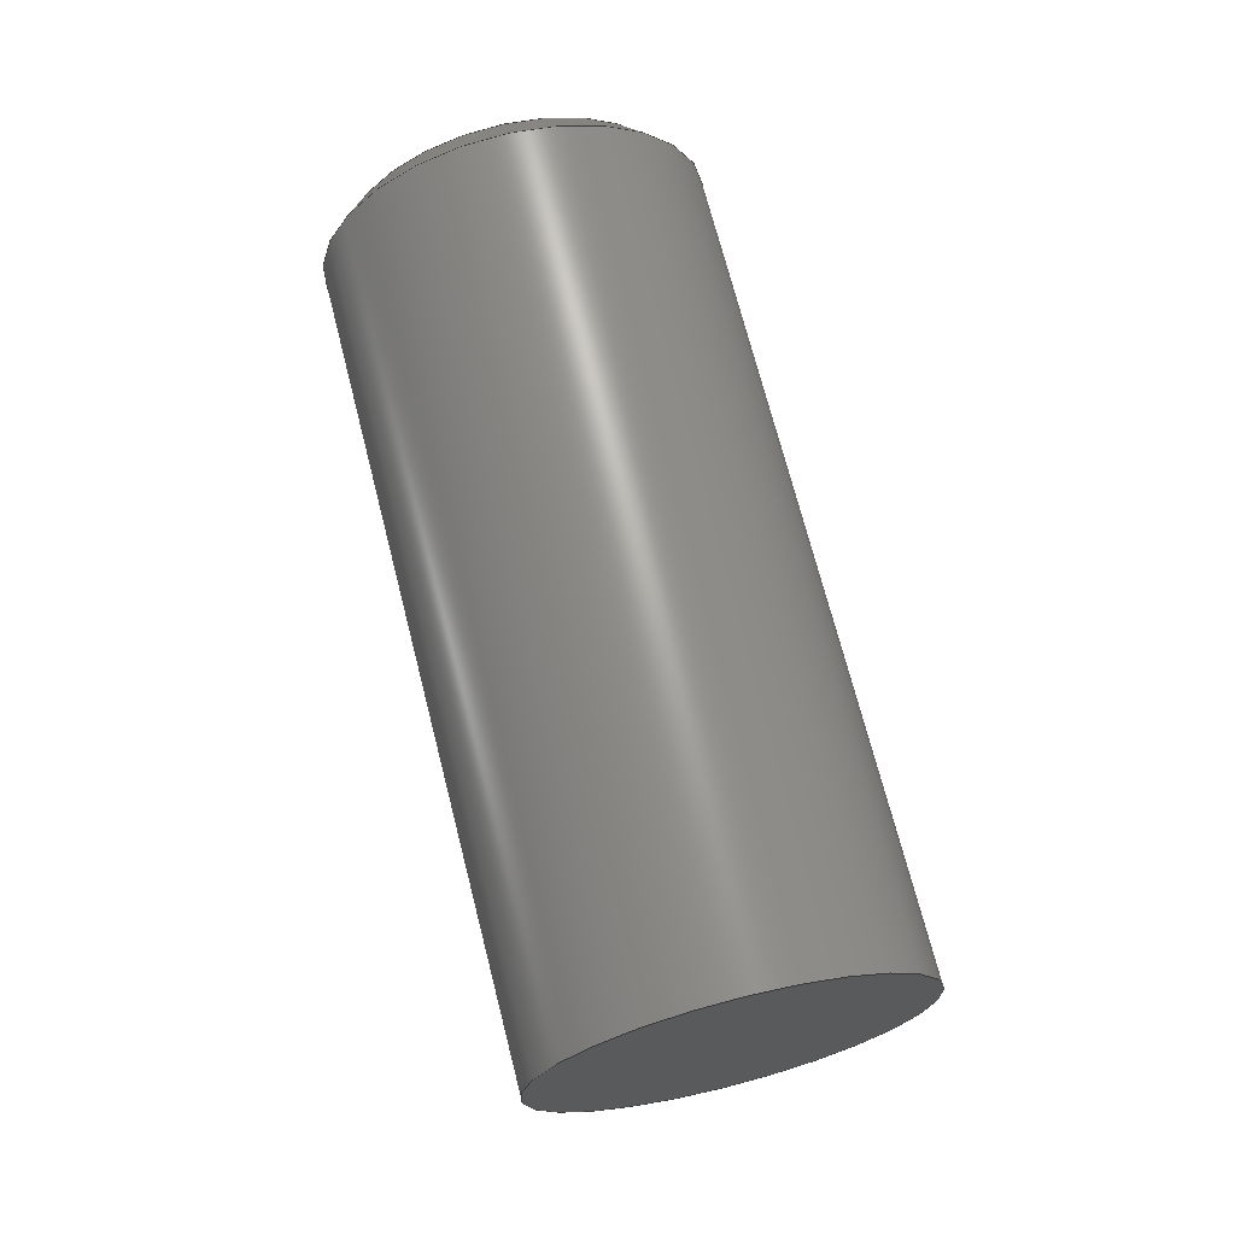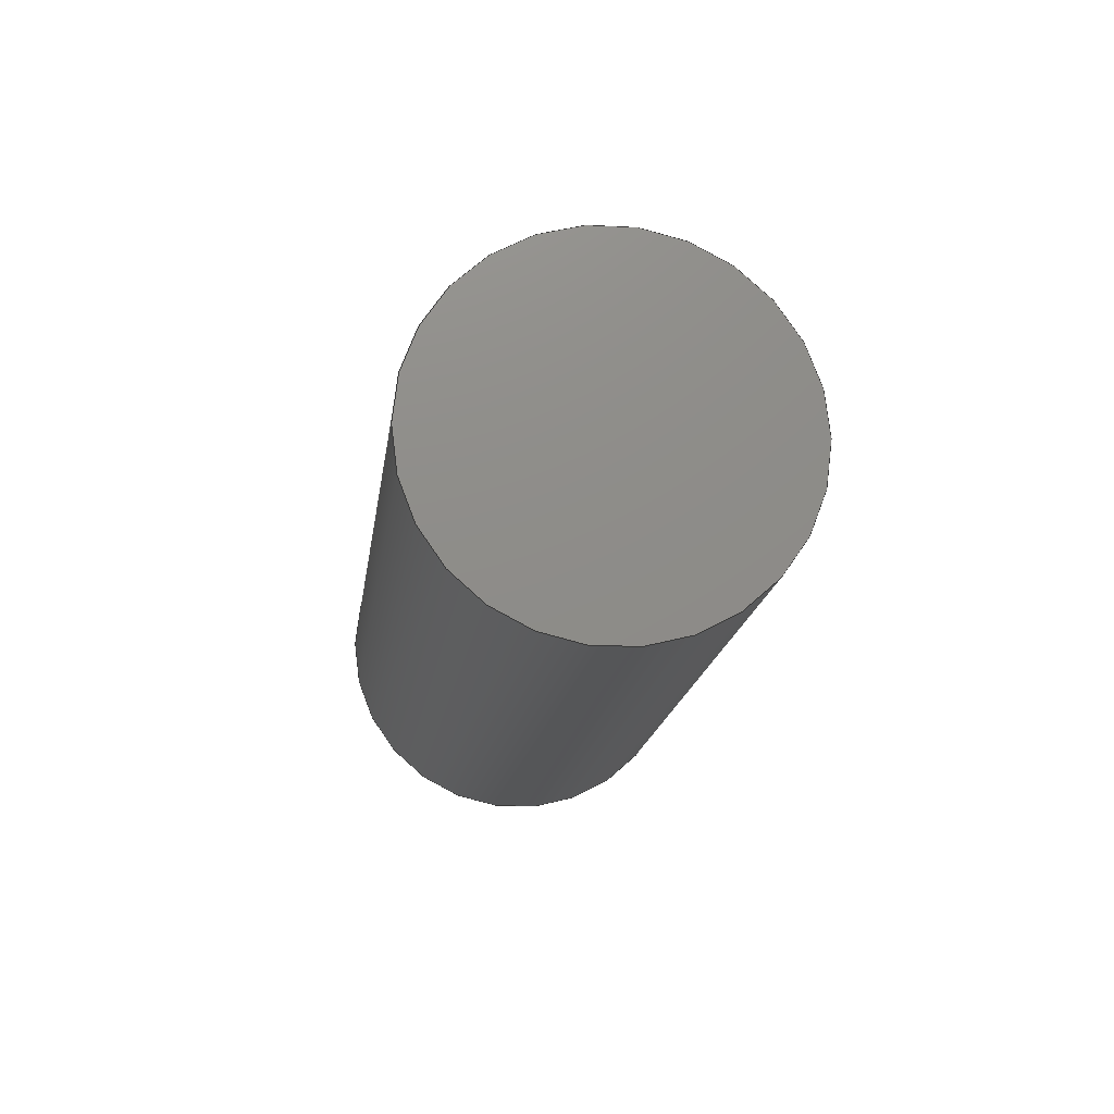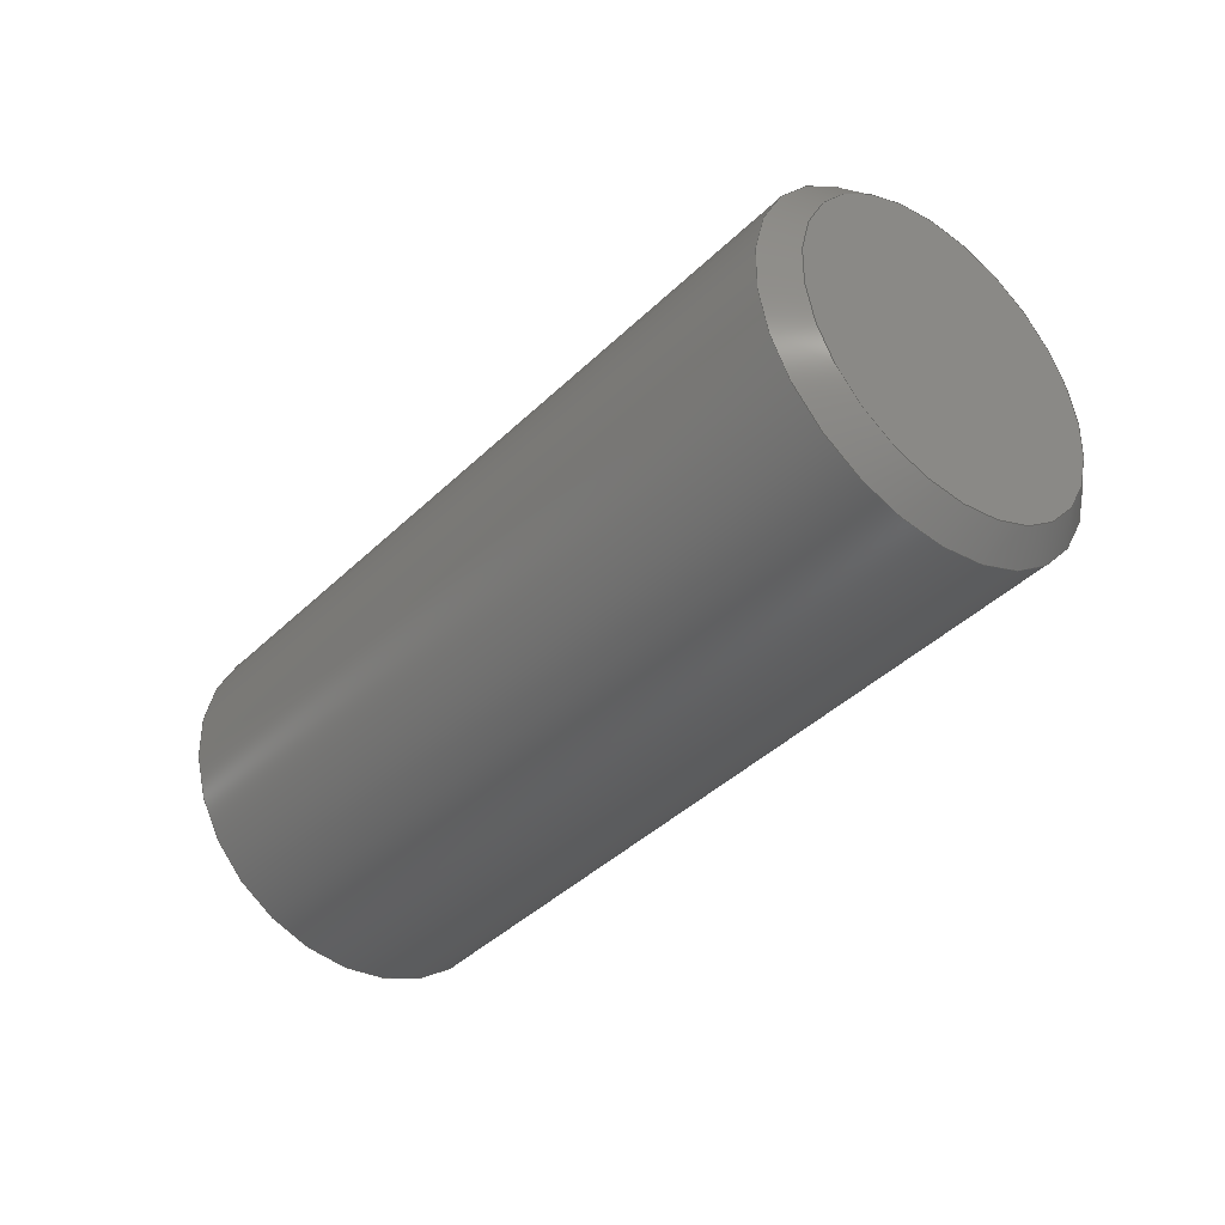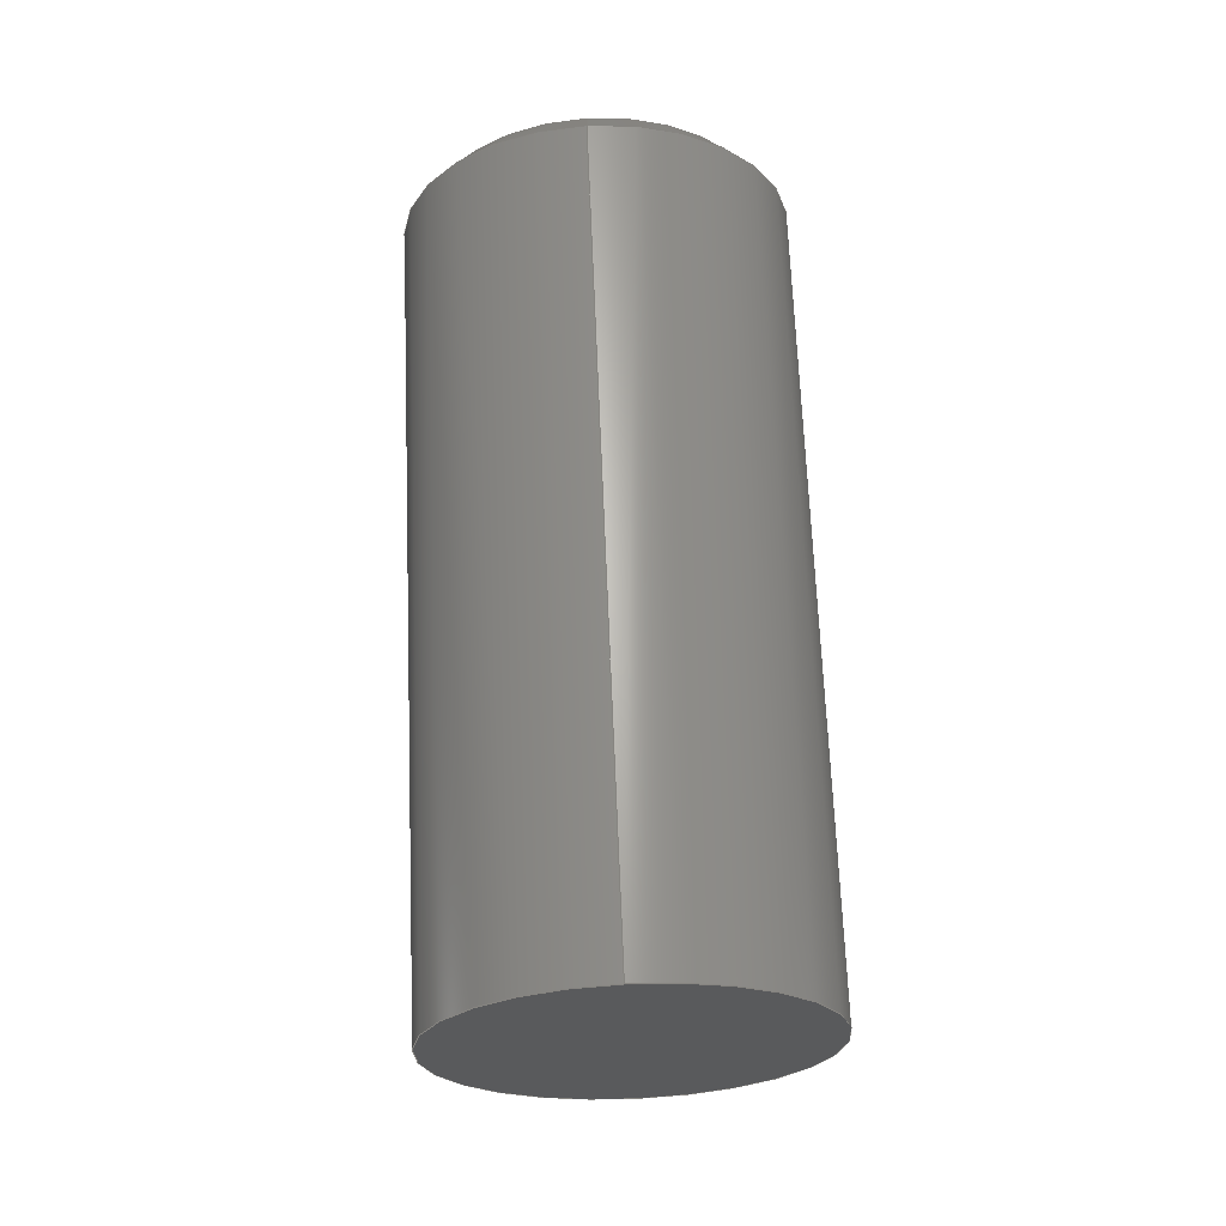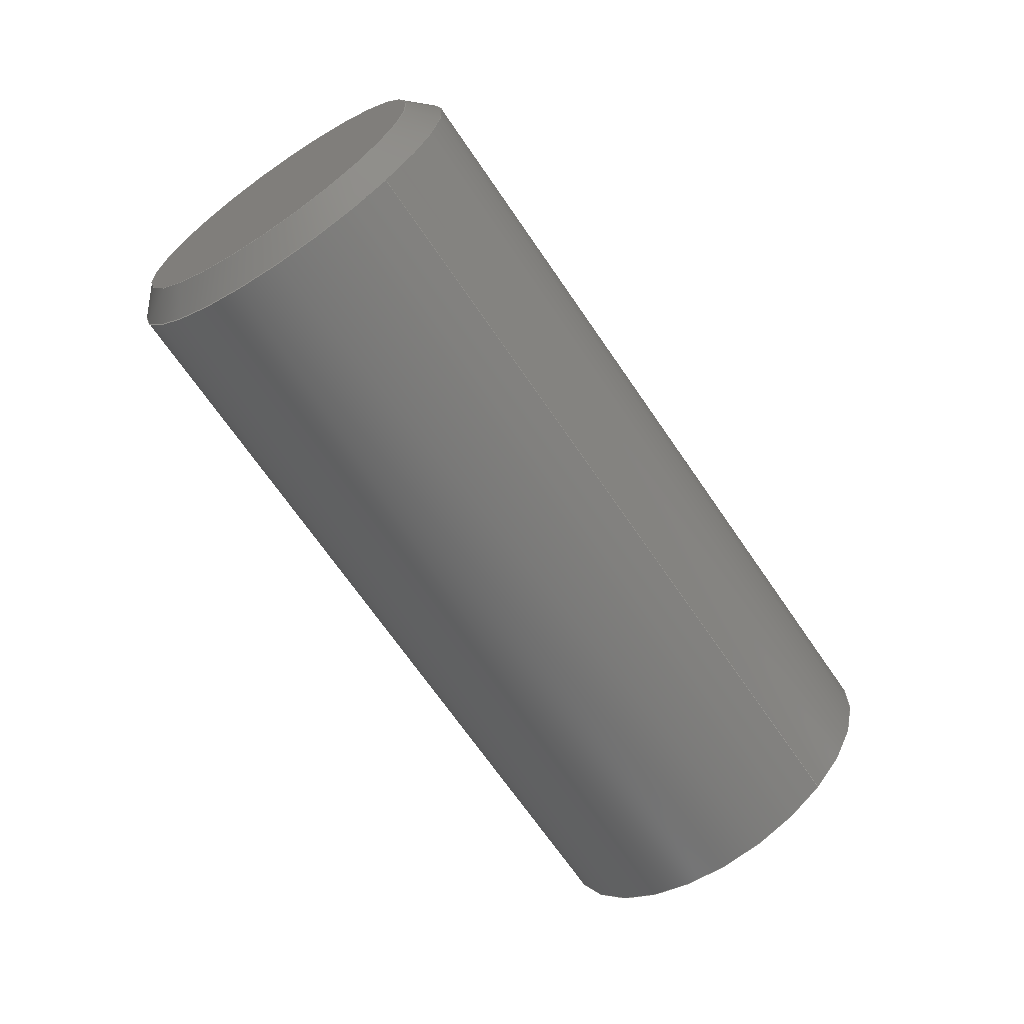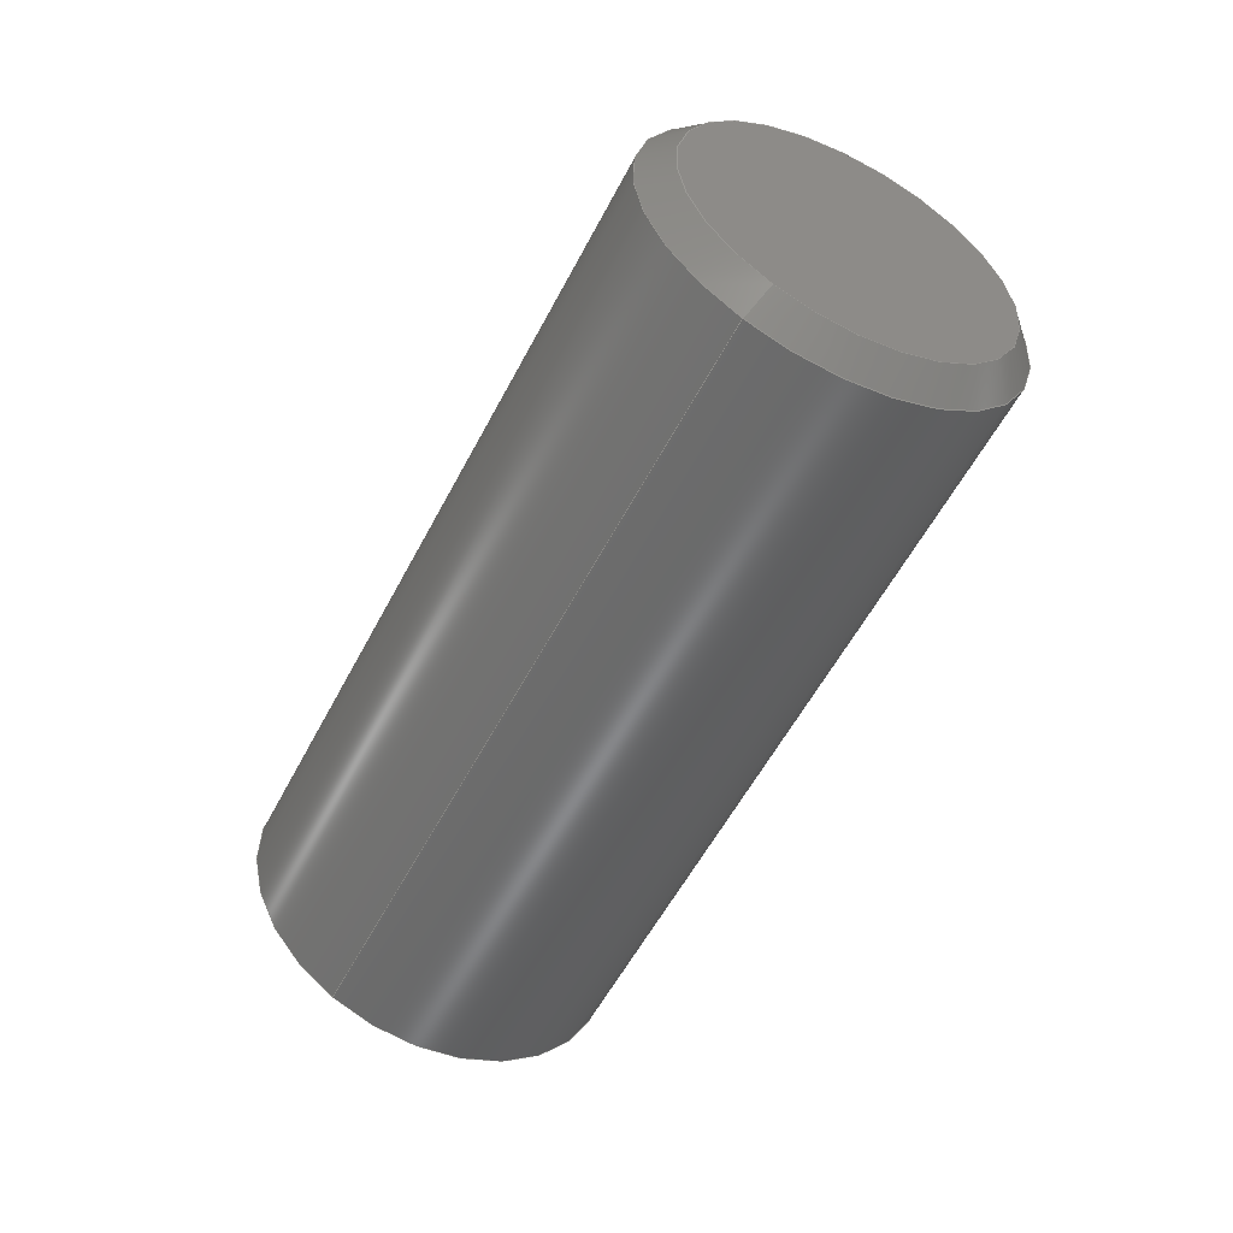
<metadata>
{"format":"step","ext":"step","renderer":"f3d","projection":"perspective","resolution":1024,"background":"white","views":[{"elev":22.3,"azim":159.8,"up":"+Y"},{"elev":-60.7,"azim":-9.6,"up":"+Z"},{"elev":74.6,"azim":-116.0,"up":"+Y"},{"elev":-69.2,"azim":3.3,"up":"+Y"},{"elev":54.5,"azim":-52.3,"up":"+Z"},{"elev":74.2,"azim":39.1,"up":"+Z"}]}
</metadata>
<code>
ISO-10303-21;
DATA;
#1=PROPERTY_DEFINITION_REPRESENTATION(#5,#3);
#2=PROPERTY_DEFINITION_REPRESENTATION(#6,#4);
#3=REPRESENTATION('',(#7),#94);
#4=REPRESENTATION('',(#8),#94);
#5=PROPERTY_DEFINITION('pmi validation property','',#99);
#6=PROPERTY_DEFINITION('pmi validation property','',#99);
#7=VALUE_REPRESENTATION_ITEM('number of annotations',COUNT_MEASURE(0));
#8=VALUE_REPRESENTATION_ITEM('number of views',COUNT_MEASURE(0));
#9=SHAPE_REPRESENTATION_RELATIONSHIP('','',#57,#10);
#10=ADVANCED_BREP_SHAPE_REPRESENTATION('',(#55),#94);
#11=CONICAL_SURFACE('',#65,0.001422,0.7854);
#12=PLANE('',#62);
#13=PLANE('',#63);
#14=ORIENTED_EDGE('',*,*,#20,.T.);
#15=ORIENTED_EDGE('',*,*,#21,.F.);
#16=ORIENTED_EDGE('',*,*,#21,.T.);
#17=ORIENTED_EDGE('',*,*,#22,.T.);
#18=ORIENTED_EDGE('',*,*,#22,.F.);
#19=ORIENTED_EDGE('',*,*,#20,.F.);
#20=EDGE_CURVE('',#23,#23,#26,.F.);
#21=EDGE_CURVE('',#24,#24,#27,.F.);
#22=EDGE_CURVE('',#25,#25,#28,.T.);
#23=VERTEX_POINT('',#85);
#24=VERTEX_POINT('',#87);
#25=VERTEX_POINT('',#91);
#26=CIRCLE('',#60,0.001422);
#27=CIRCLE('',#61,0.001422);
#28=CIRCLE('',#64,0.001224);
#29=EDGE_LOOP('',(#14));
#30=EDGE_LOOP('',(#15));
#31=EDGE_LOOP('',(#16));
#32=EDGE_LOOP('',(#17));
#33=EDGE_LOOP('',(#18));
#34=EDGE_LOOP('',(#19));
#35=FACE_BOUND('',#29,.T.);
#36=FACE_BOUND('',#30,.T.);
#37=FACE_BOUND('',#31,.T.);
#38=FACE_BOUND('',#32,.T.);
#39=FACE_BOUND('',#33,.T.);
#40=FACE_BOUND('',#34,.T.);
#41=CYLINDRICAL_SURFACE('',#59,0.001422);
#42=ADVANCED_FACE('',(#35,#36),#41,.T.);
#43=ADVANCED_FACE('',(#37),#12,.F.);
#44=ADVANCED_FACE('',(#38),#13,.T.);
#45=ADVANCED_FACE('',(#39,#40),#11,.T.);
#46=CLOSED_SHELL('',(#42,#43,#44,#45));
#47=STYLED_ITEM('',(#48),#55);
#48=PRESENTATION_STYLE_ASSIGNMENT((#49));
#49=SURFACE_STYLE_USAGE(.BOTH.,#50);
#50=SURFACE_SIDE_STYLE('',(#51));
#51=SURFACE_STYLE_FILL_AREA(#52);
#52=FILL_AREA_STYLE('',(#53));
#53=FILL_AREA_STYLE_COLOUR('',#54);
#54=COLOUR_RGB('',0.702,0.702,0.702);
#55=MANIFOLD_SOLID_BREP('Set Screw, #4 1/4 in',#46);
#56=SHAPE_DEFINITION_REPRESENTATION(#99,#57);
#57=SHAPE_REPRESENTATION('Set Screw, #4 1/4 in',(#58),#94);
#58=AXIS2_PLACEMENT_3D('',#82,#66,#67);
#59=AXIS2_PLACEMENT_3D('',#83,#68,#69);
#60=AXIS2_PLACEMENT_3D('',#84,#70,#71);
#61=AXIS2_PLACEMENT_3D('',#86,#72,#73);
#62=AXIS2_PLACEMENT_3D('',#88,#74,#75);
#63=AXIS2_PLACEMENT_3D('',#89,#76,#77);
#64=AXIS2_PLACEMENT_3D('',#90,#78,#79);
#65=AXIS2_PLACEMENT_3D('',#92,#80,#81);
#66=DIRECTION('',(0,0,1));
#67=DIRECTION('',(1,0,0));
#68=DIRECTION('',(-2.085e-17,0.7071,0.7071));
#69=DIRECTION('',(5.174e-18,-0.7071,0.7071));
#70=DIRECTION('',(-2.085e-17,0.7071,0.7071));
#71=DIRECTION('',(5.174e-18,-0.7071,0.7071));
#72=DIRECTION('',(-2.085e-17,0.7071,0.7071));
#73=DIRECTION('',(5.174e-18,-0.7071,0.7071));
#74=DIRECTION('',(-2.085e-17,0.7071,0.7071));
#75=DIRECTION('',(1,1.84e-17,1.109e-17));
#76=DIRECTION('',(-2.085e-17,0.7071,0.7071));
#77=DIRECTION('',(1,1.84e-17,1.109e-17));
#78=DIRECTION('',(-2.085e-17,0.7071,0.7071));
#79=DIRECTION('',(5.174e-18,-0.7071,0.7071));
#80=DIRECTION('',(2.085e-17,-0.7071,-0.7071));
#81=DIRECTION('',(-5.174e-18,0.7071,-0.7071));
#82=CARTESIAN_POINT('',(0,0,0));
#83=CARTESIAN_POINT('',(0.02338,0.4697,0.08843));
#84=CARTESIAN_POINT('',(0.02338,0.4741,0.09278));
#85=CARTESIAN_POINT('',(0.02338,0.4731,0.09379));
#86=CARTESIAN_POINT('',(0.02338,0.4697,0.08843));
#87=CARTESIAN_POINT('',(0.02338,0.4687,0.08944));
#88=CARTESIAN_POINT('',(0.02338,0.4697,0.08843));
#89=CARTESIAN_POINT('',(0.02338,0.4742,0.09292));
#90=CARTESIAN_POINT('',(0.02338,0.4742,0.09292));
#91=CARTESIAN_POINT('',(0.02338,0.4734,0.09379));
#92=CARTESIAN_POINT('',(0.02338,0.4741,0.09278));
#93=MECHANICAL_DESIGN_GEOMETRIC_PRESENTATION_REPRESENTATION('',(#47),#94);
#94=(
GEOMETRIC_REPRESENTATION_CONTEXT(3)
GLOBAL_UNCERTAINTY_ASSIGNED_CONTEXT((#95))
GLOBAL_UNIT_ASSIGNED_CONTEXT((#98,#97,#96))
REPRESENTATION_CONTEXT('Set Screw, #4 1/4 in','TOP_LEVEL_ASSEMBLY_PART')
);
#95=UNCERTAINTY_MEASURE_WITH_UNIT(LENGTH_MEASURE(5e-06),#98,
'DISTANCE_ACCURACY_VALUE','Maximum Tolerance applied to model');
#96=(
NAMED_UNIT(*)
SI_UNIT($,.STERADIAN.)
SOLID_ANGLE_UNIT()
);
#97=(
NAMED_UNIT(*)
PLANE_ANGLE_UNIT()
SI_UNIT($,.RADIAN.)
);
#98=(
LENGTH_UNIT()
NAMED_UNIT(*)
SI_UNIT($,.METRE.)
);
#99=PRODUCT_DEFINITION_SHAPE('','',#100);
#100=PRODUCT_DEFINITION('','',#102,#101);
#101=PRODUCT_DEFINITION_CONTEXT('',#108,'design');
#102=PRODUCT_DEFINITION_FORMATION_WITH_SPECIFIED_SOURCE('','',#104,
 .NOT_KNOWN.);
#103=PRODUCT_RELATED_PRODUCT_CATEGORY('','',(#104));
#104=PRODUCT('Set Screw, #4 1/4 in','Set Screw, #4 1/4 in',
'Set Screw, #4 1/4 in',(#106));
#105=PRODUCT_CATEGORY('','');
#106=PRODUCT_CONTEXT('',#108,'mechanical');
#107=APPLICATION_PROTOCOL_DEFINITION('international standard',
'automotive_design',2010,#108);
#108=APPLICATION_CONTEXT(
'core data for automotive mechanical design processes');
ENDSEC;
END-ISO-10303-21;

</code>
